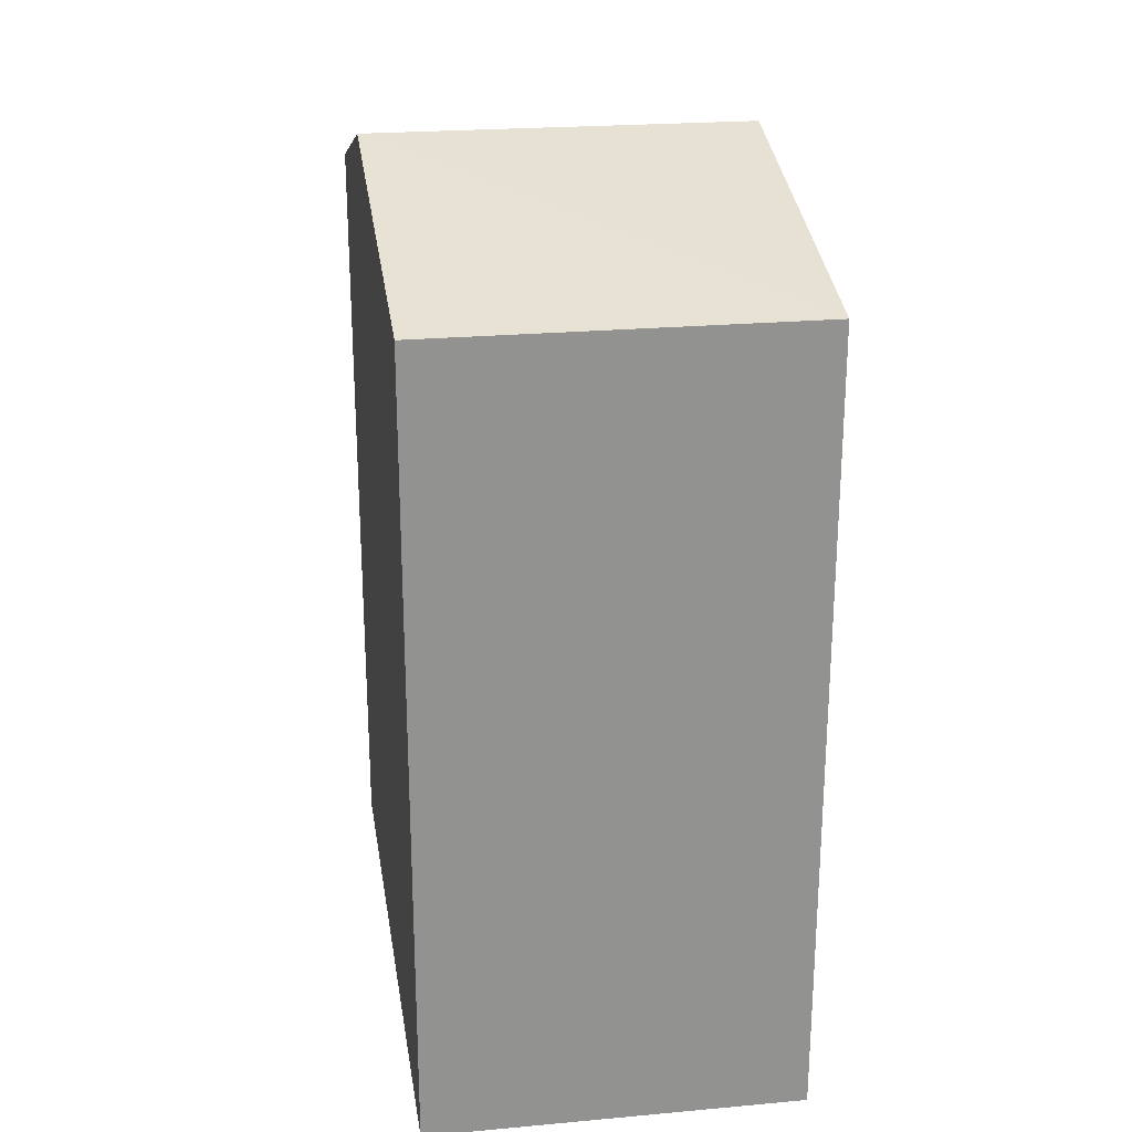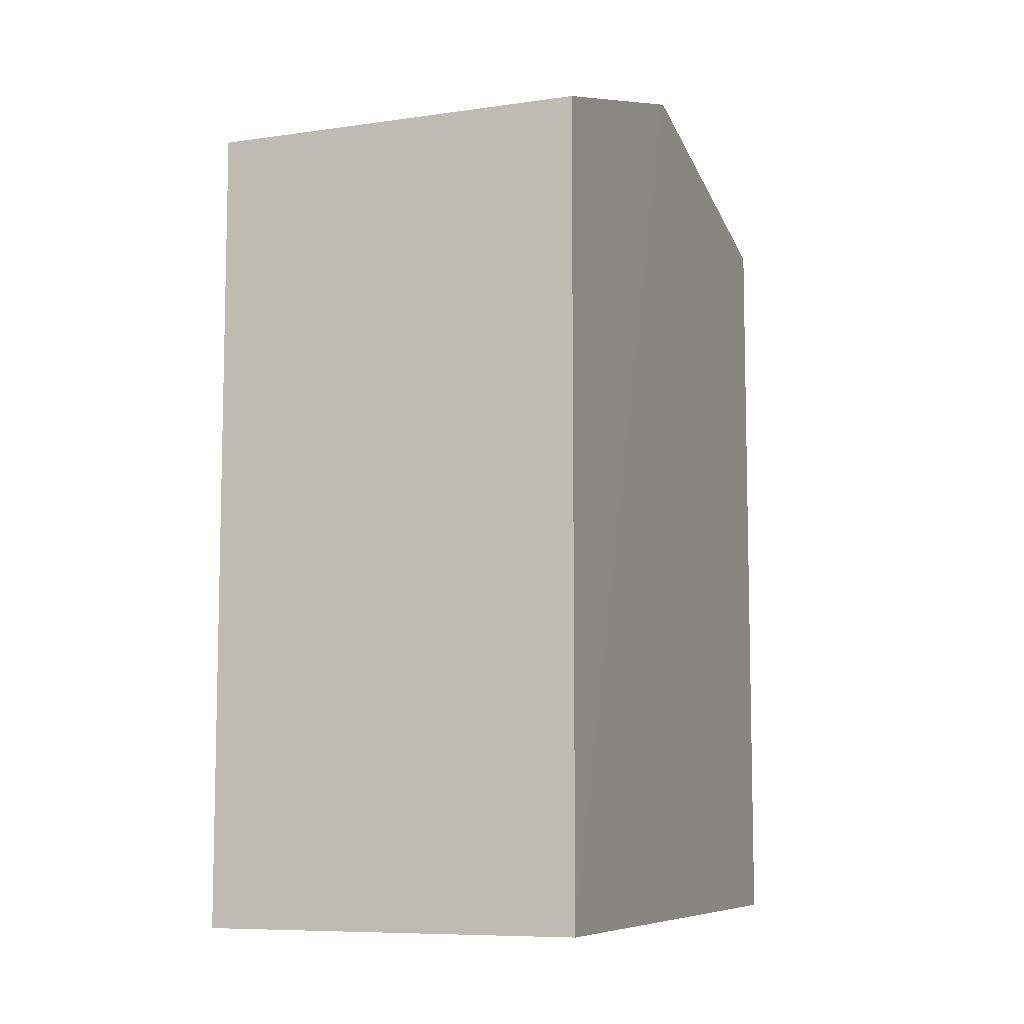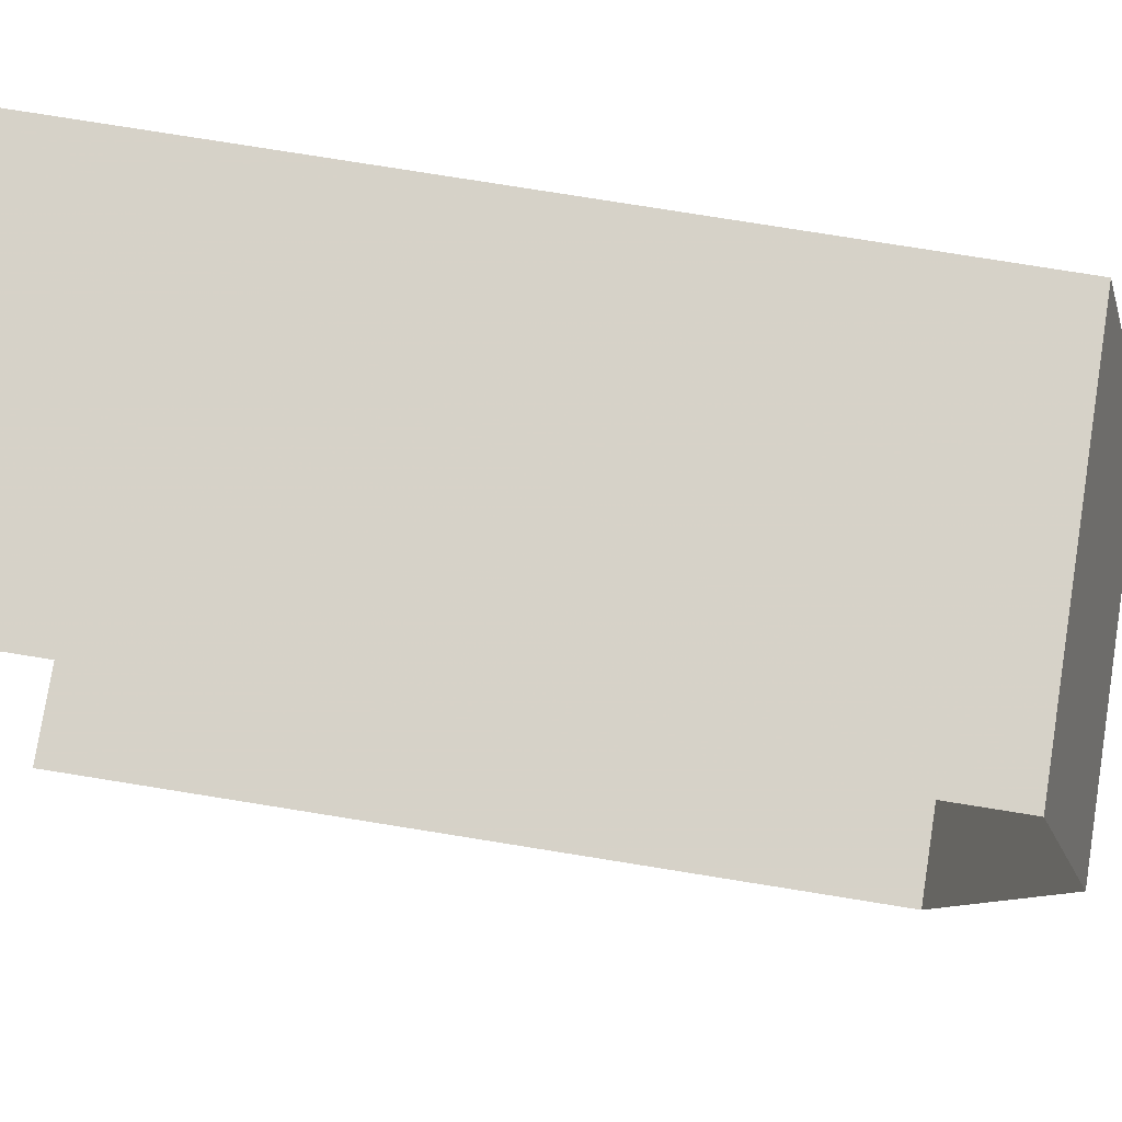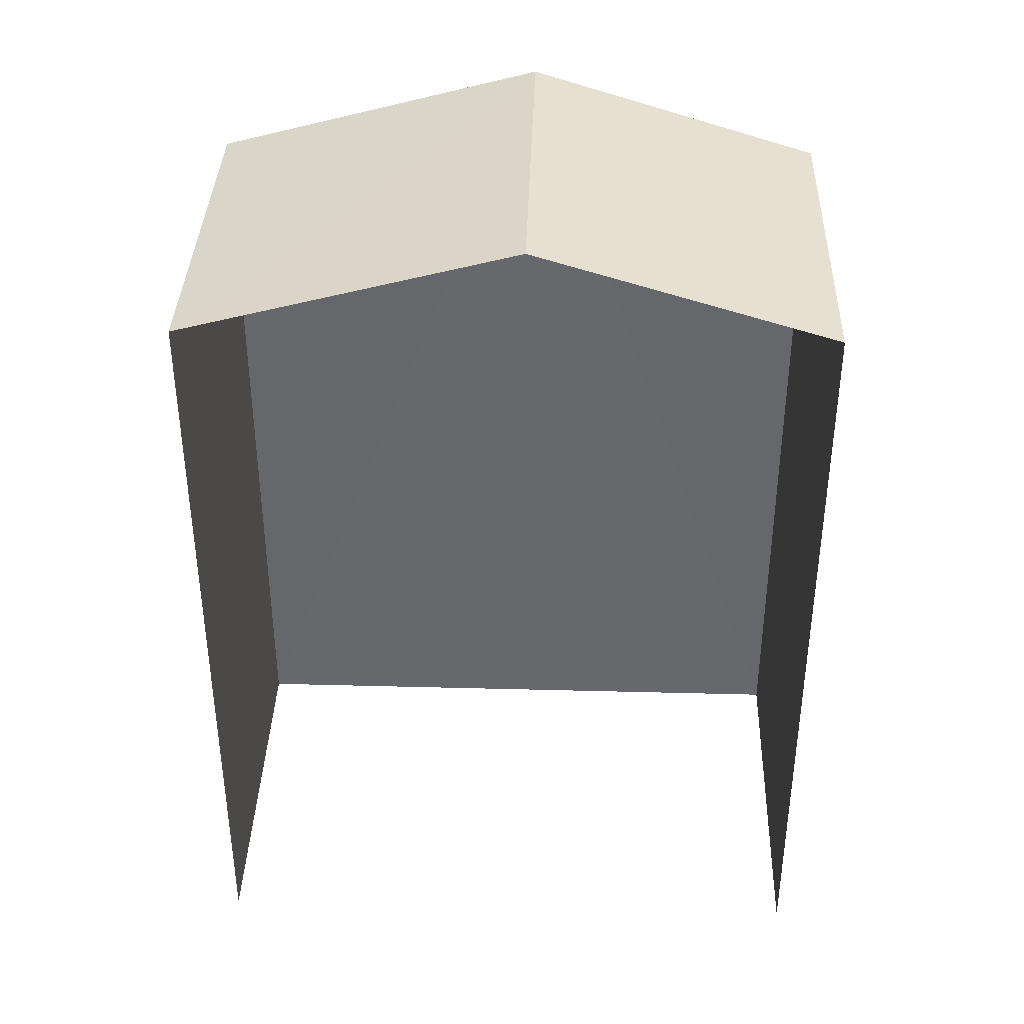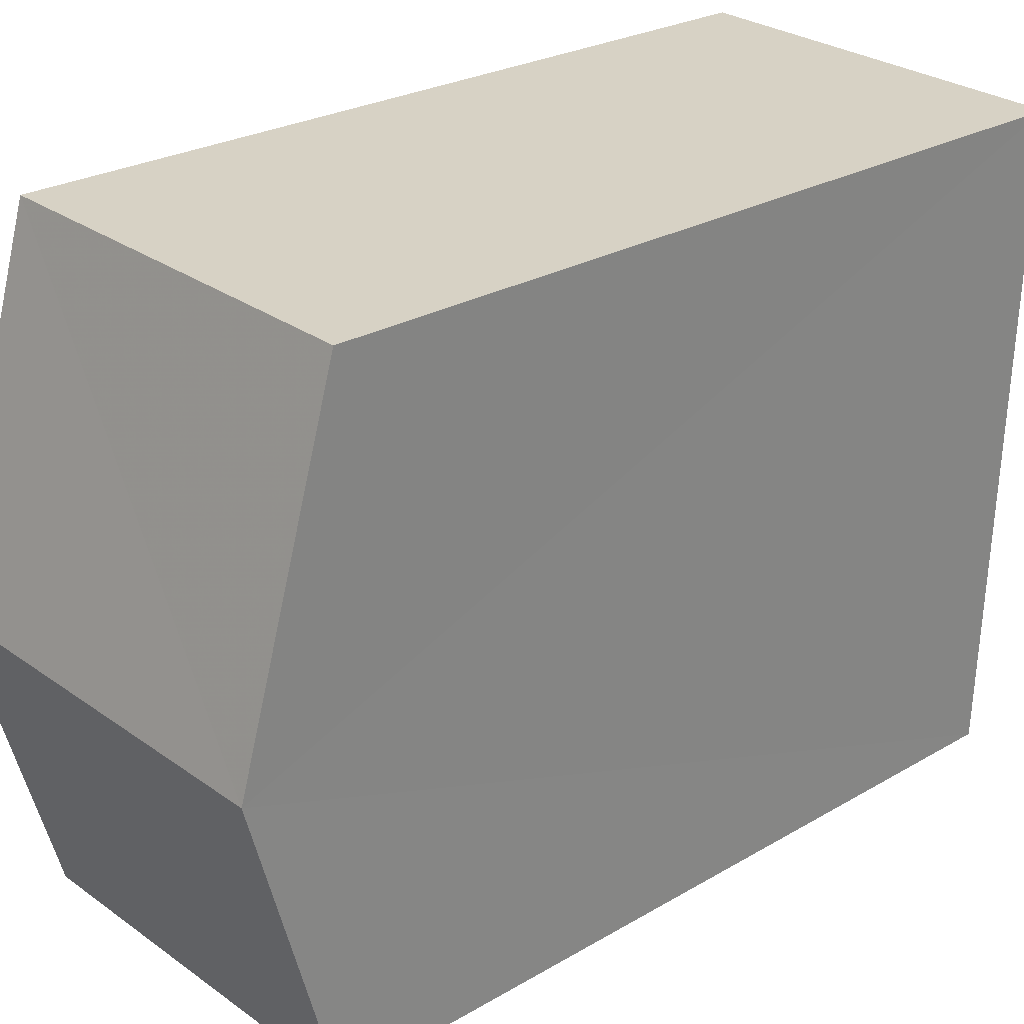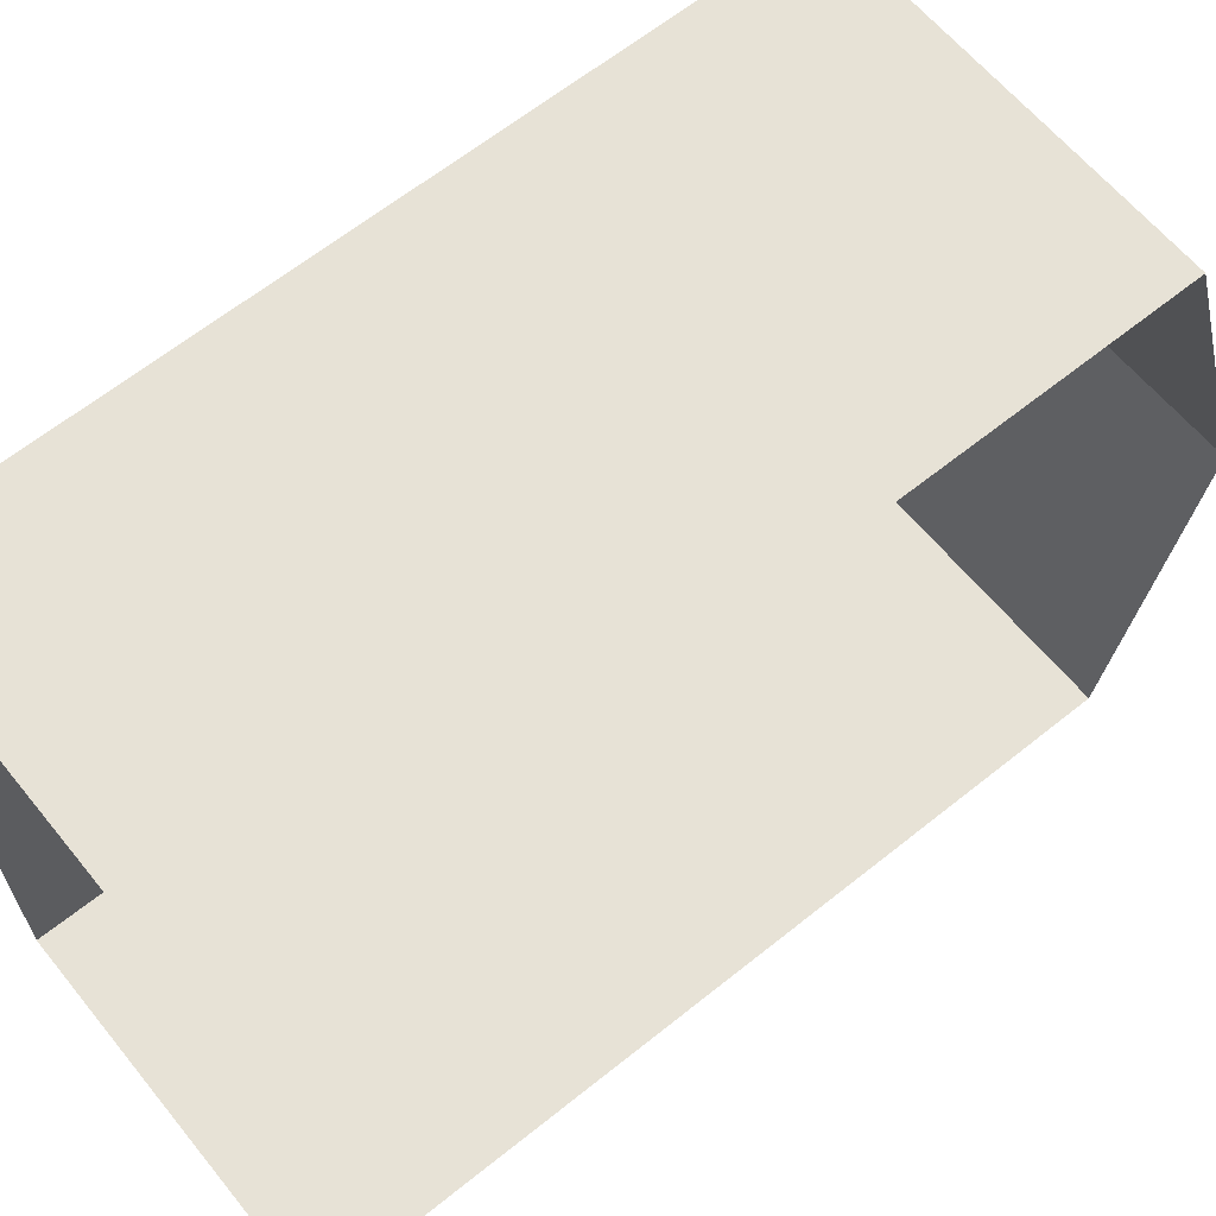
<metadata>
{"format":"obj","ext":"obj","renderer":"f3d","projection":"perspective","resolution":1024,"background":"white","views":[{"elev":24.1,"azim":169.6,"up":"+Z"},{"elev":-8.2,"azim":19.7,"up":"+Z"},{"elev":79.3,"azim":-80.9,"up":"+Y"},{"elev":37.6,"azim":-90.0,"up":"+Z"},{"elev":25.6,"azim":46.9,"up":"+Y"},{"elev":64.2,"azim":-128.8,"up":"+Y"}]}
</metadata>
<code>
v -3.735e+05 -1.043e+05 26.31
v -3.735e+05 -1.042e+05 26.31
v -3.735e+05 -1.042e+05 26.31
v -3.735e+05 -1.043e+05 26.31
v -3.735e+05 -1.043e+05 37.08
v -3.735e+05 -1.042e+05 35.98
v -3.735e+05 -1.043e+05 37.08
v -3.735e+05 -1.042e+05 35.98
v -3.735e+05 -1.043e+05 35.98
v -3.735e+05 -1.043e+05 35.98
f 1 2 3
f 4 1 3
f 6 2 7
f 2 1 7
f 1 10 7
f 5 6 7
f 5 8 6
f 7 9 5
f 7 10 9
f 6 3 2
f 6 8 3
f 9 1 4
f 9 10 1
f 9 4 5
f 4 3 5
f 3 8 5

</code>
